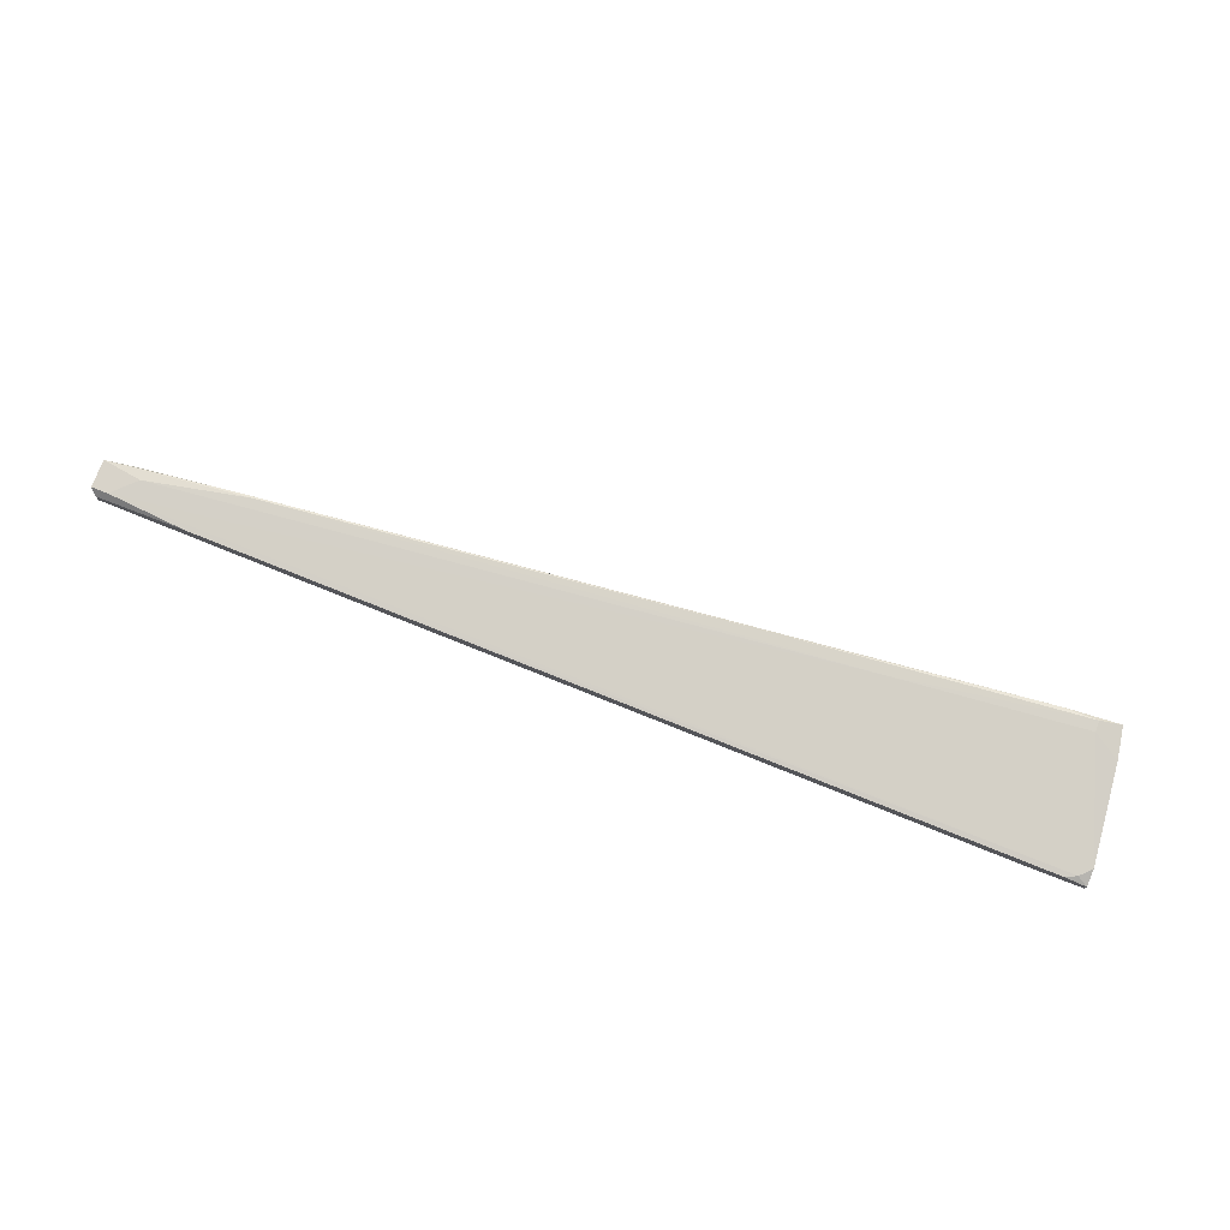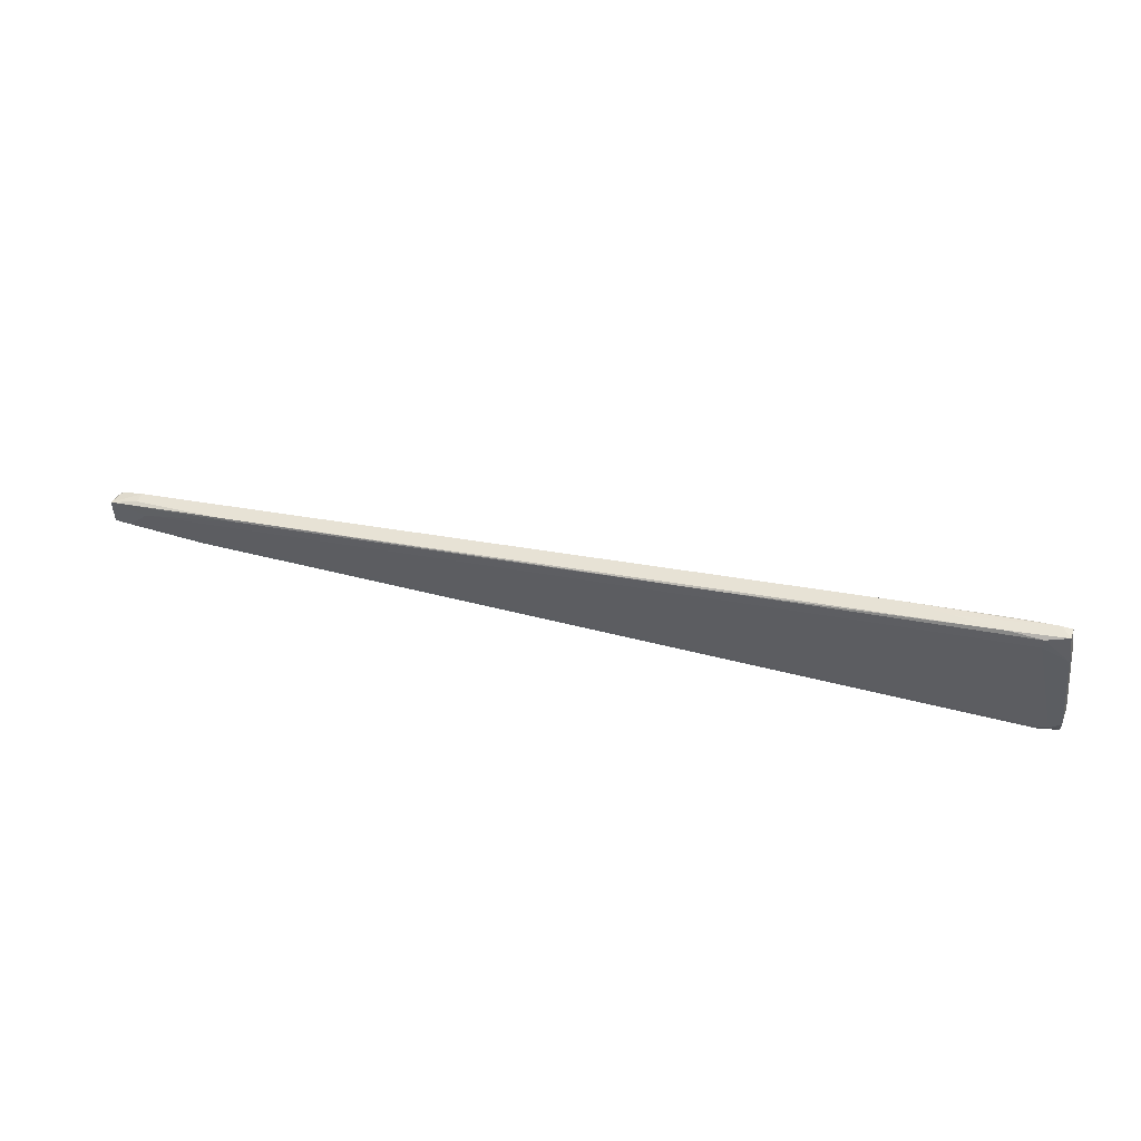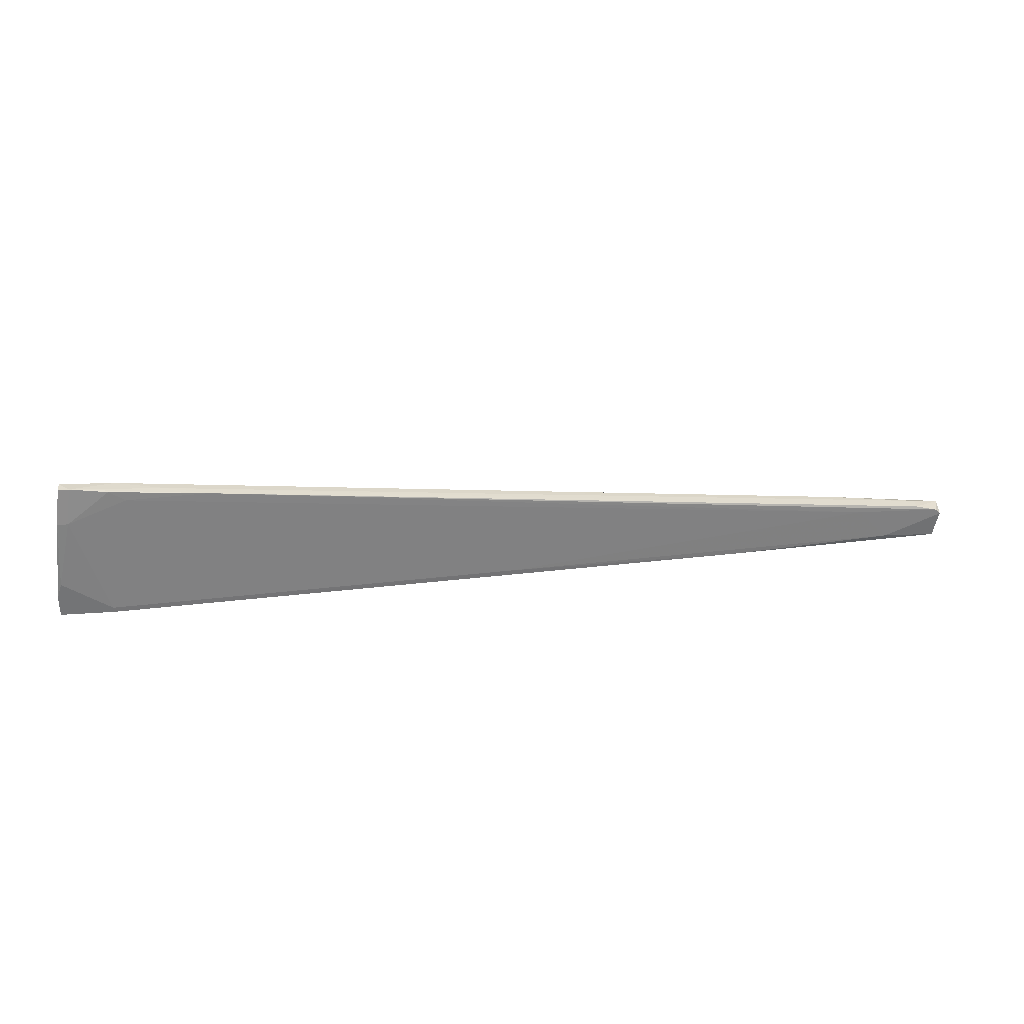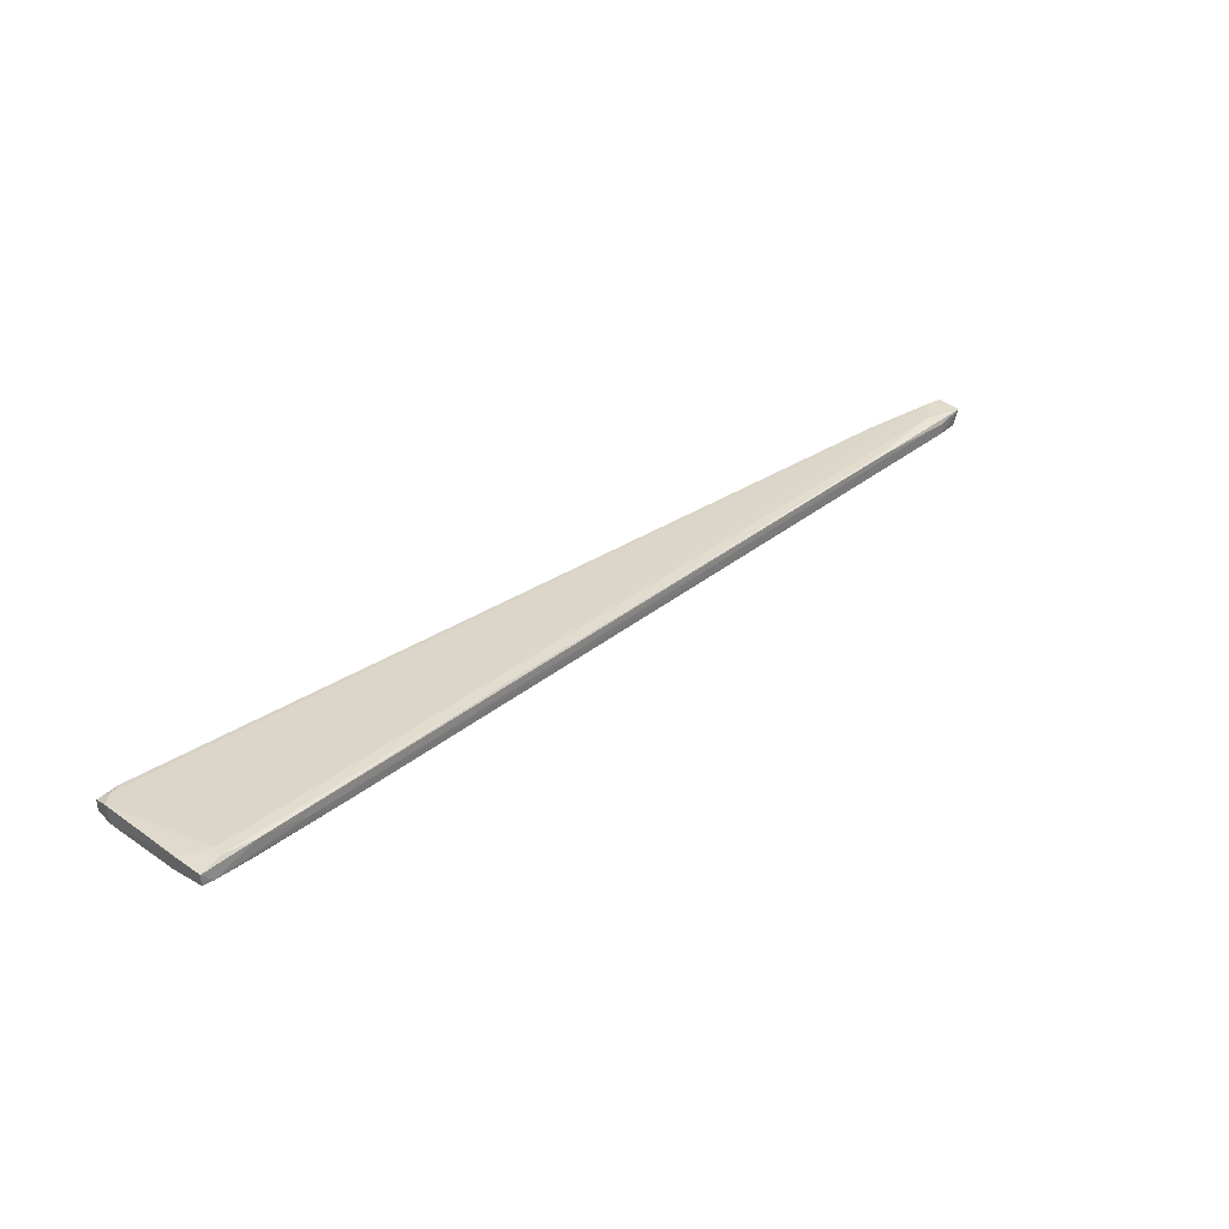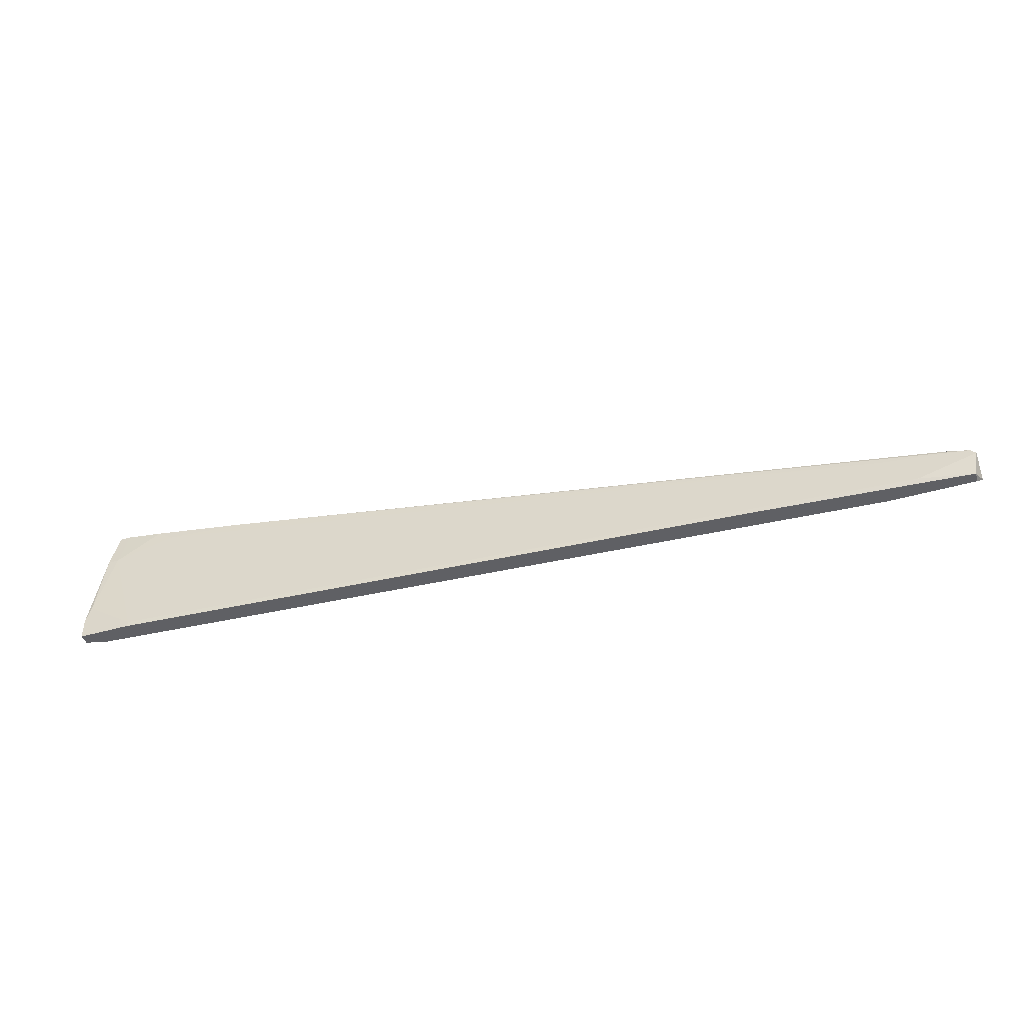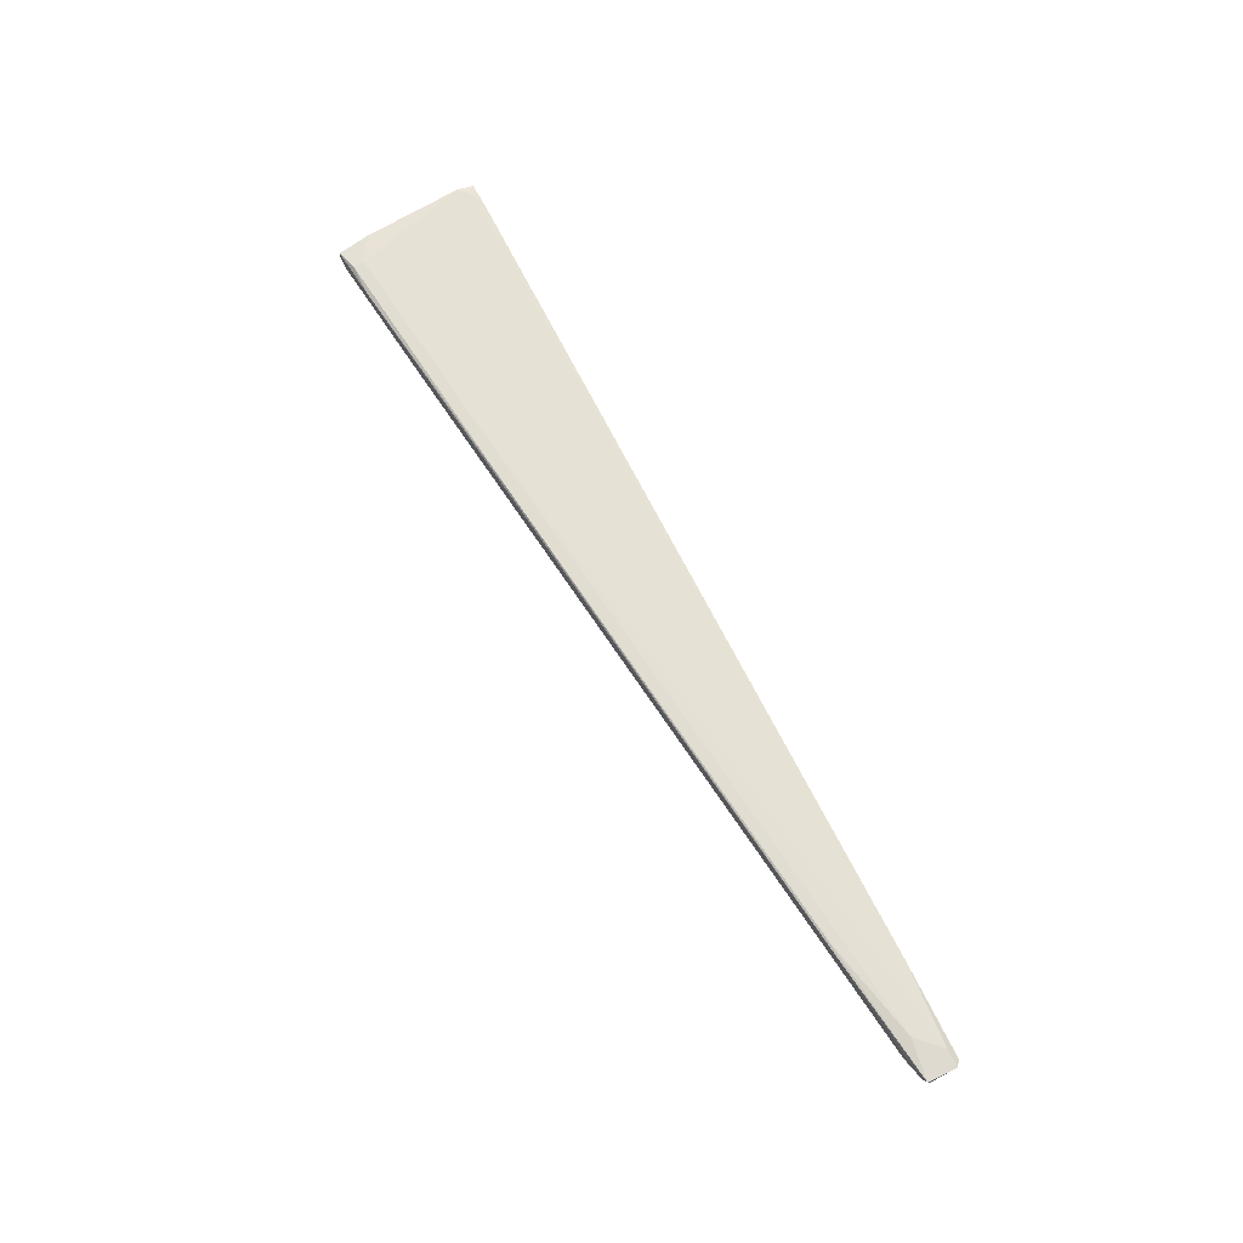
<metadata>
{"format":"obj","ext":"obj","renderer":"f3d","projection":"perspective","resolution":1024,"background":"white","views":[{"elev":75.9,"azim":-158.8,"up":"+Y"},{"elev":50.8,"azim":-160.6,"up":"+Z"},{"elev":34.2,"azim":-5.3,"up":"+Z"},{"elev":33.2,"azim":-37.8,"up":"+Y"},{"elev":-44.1,"azim":18.7,"up":"+Z"},{"elev":70.7,"azim":63.7,"up":"+Y"}]}
</metadata>
<code>
v -0.1062 0.007929 0.01428
v -0.1062 0.005981 0.03375
v -0.1052 0.006955 0.04057
v 0.05838 0.01572 0.02012
v 0.05838 0.01572 0.01428
v 0.05838 0.01767 0.01428
v 0.01942 0.0128 0.01428
v -0.09546 0.006955 0.03764
v 0.03793 0.01767 0.02304
v -0.1071 0.008902 0.04057
v -0.1071 0.006955 0.04057
v 0.04279 0.01767 0.01428
v 0.04279 0.01474 0.02109
v -0.1033 0.009876 0.03959
v -0.1033 0.009876 0.03764
v 0.04865 0.01474 0.01525
v -0.06918 0.01182 0.03375
v -0.05164 0.0128 0.03375
v -0.08085 0.007929 0.03764
v 0.05254 0.01864 0.01915
v 0.05642 0.01864 0.01525
v -0.08865 0.008902 0.03862
v -0.1003 0.005005 0.01525
v -0.1003 0.005005 0.01428
v -0.1091 0.005005 0.02109
v -0.1081 0.007929 0.01525
v -0.1081 0.005981 0.03375
v -0.1081 0.008902 0.03472
v 0.05448 0.01572 0.02109
v 0.05448 0.01767 0.02109
v 0.05934 0.01572 0.01915
v 0.05934 0.01864 0.02012
v 0.05934 0.01864 0.01525
v -0.02536 0.009876 0.01525
v -0.09838 0.006955 0.03959
v -0.0974 0.009876 0.03959
v 0.03501 0.01767 0.02304
v -0.1101 0.005005 0.01817
v -0.1101 0.005005 0.01428
v -0.1101 0.007929 0.0172
v -0.1101 0.006955 0.01428
f 40 26 41
f 39 1 12
f 39 12 7
f 38 39 23
f 7 12 5
f 39 38 40
f 9 32 37
f 10 36 14
f 12 1 26
f 21 12 26
f 40 15 26
f 32 21 20
f 37 32 20
f 39 7 24
f 23 39 24
f 5 31 16
f 7 5 16
f 15 14 17
f 26 15 17
f 21 26 17
f 20 21 17
f 37 20 17
f 12 21 33
f 31 5 33
f 21 32 33
f 32 31 33
f 40 38 28
f 15 40 28
f 11 10 28
f 14 15 28
f 10 14 28
f 32 9 30
f 29 32 30
f 9 36 30
f 24 7 34
f 23 24 34
f 7 16 34
f 16 13 34
f 35 2 8
f 2 23 8
f 13 19 8
f 19 35 8
f 23 34 8
f 34 13 8
f 38 23 25
f 23 2 25
f 19 29 22
f 29 30 22
f 30 36 22
f 31 32 4
f 32 29 4
f 19 13 4
f 29 19 4
f 16 31 4
f 13 16 4
f 5 12 6
f 12 33 6
f 33 5 6
f 36 9 18
f 9 37 18
f 14 36 18
f 17 14 18
f 37 17 18
f 2 11 27
f 28 38 27
f 11 28 27
f 38 25 27
f 25 2 27
f 2 35 3
f 36 10 3
f 10 11 3
f 11 2 3
f 35 19 3
f 22 36 3
f 19 22 3
f 1 39 41
f 39 40 41
f 26 1 41

</code>
